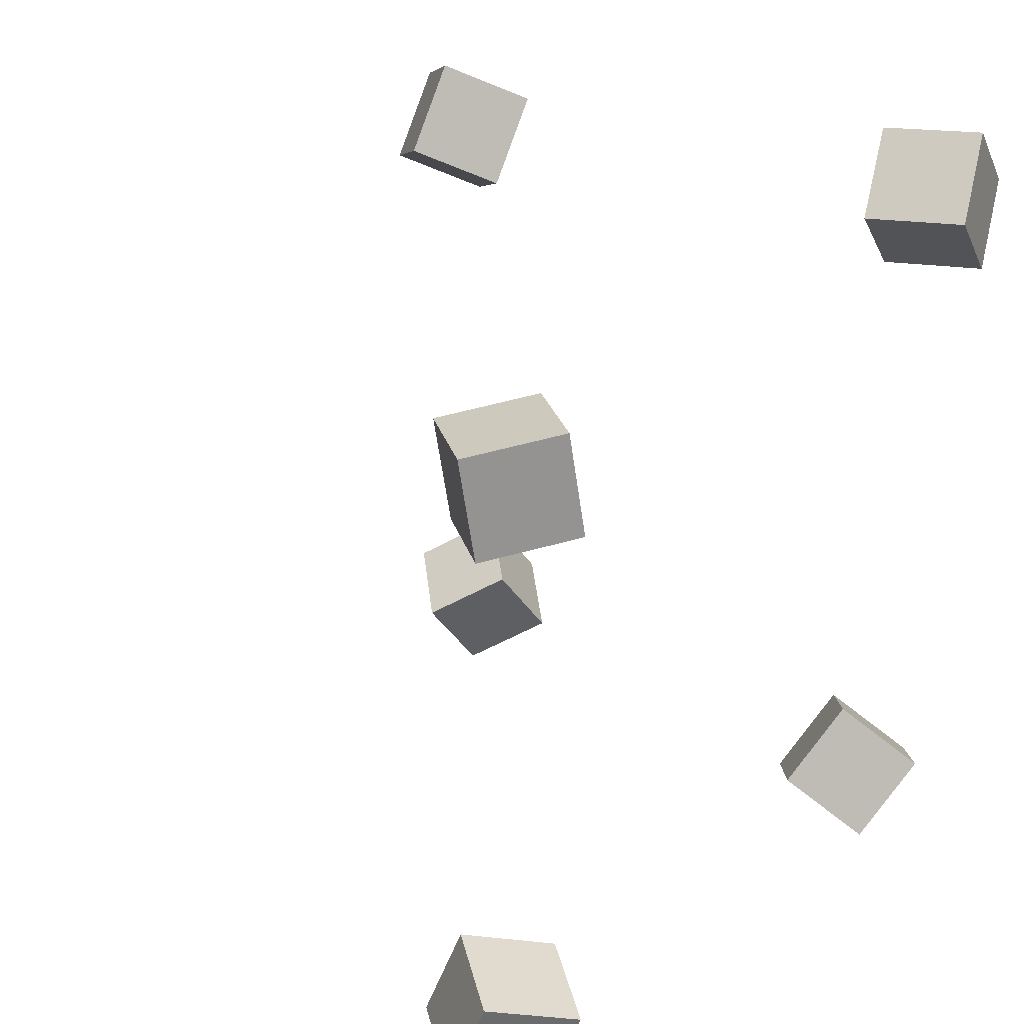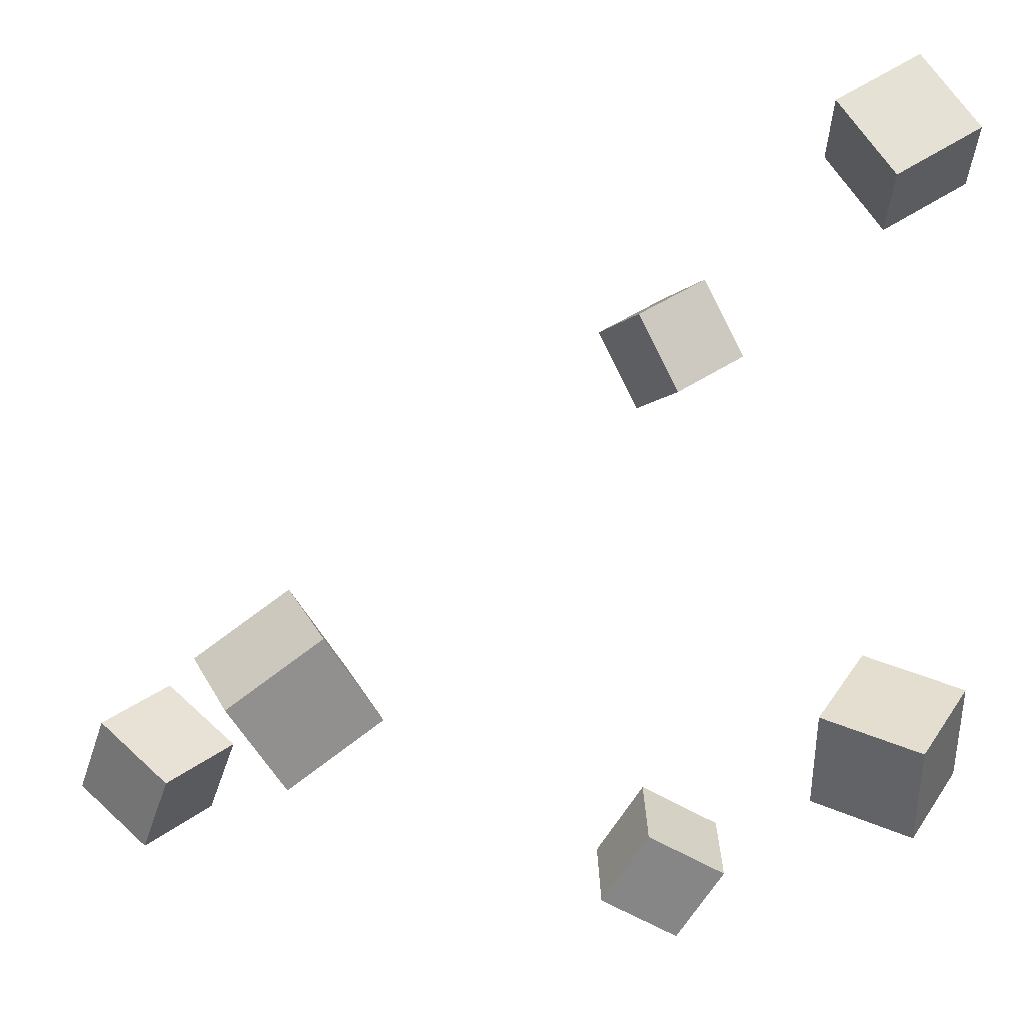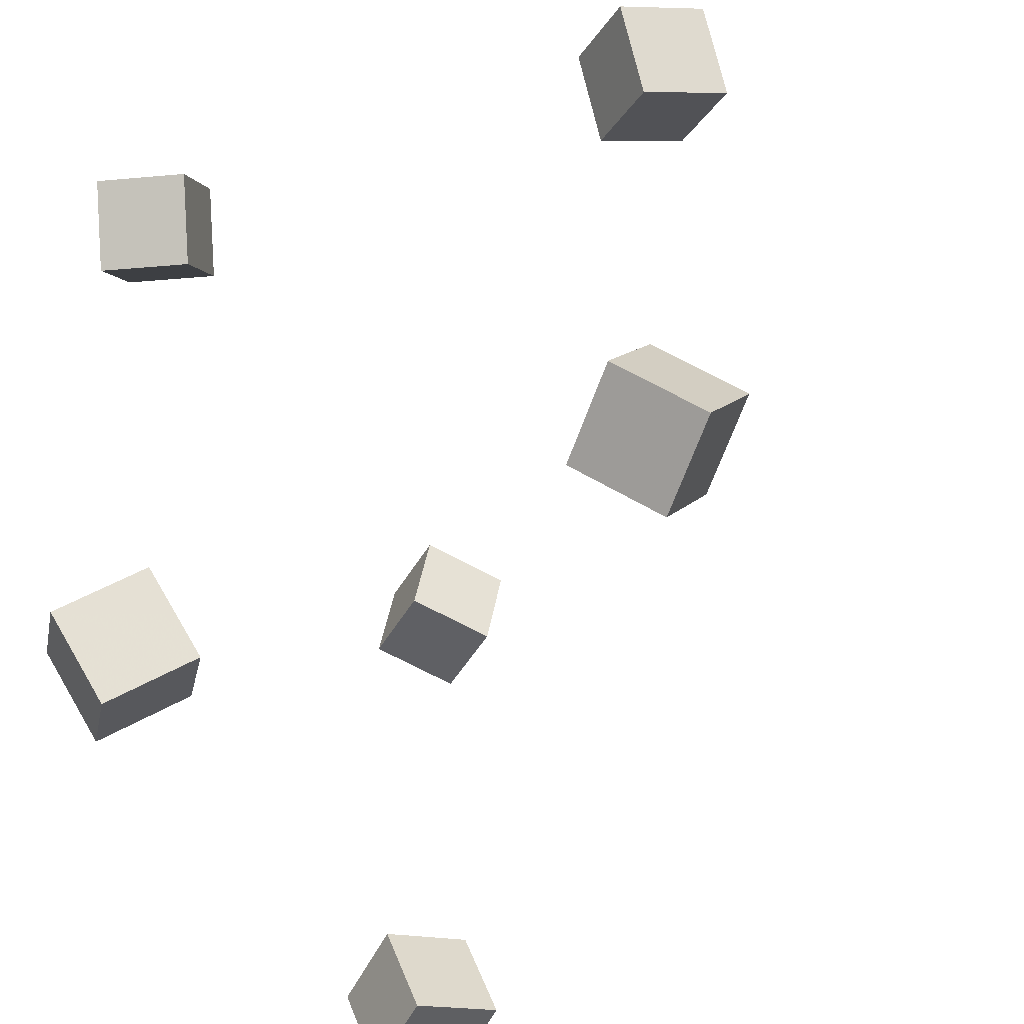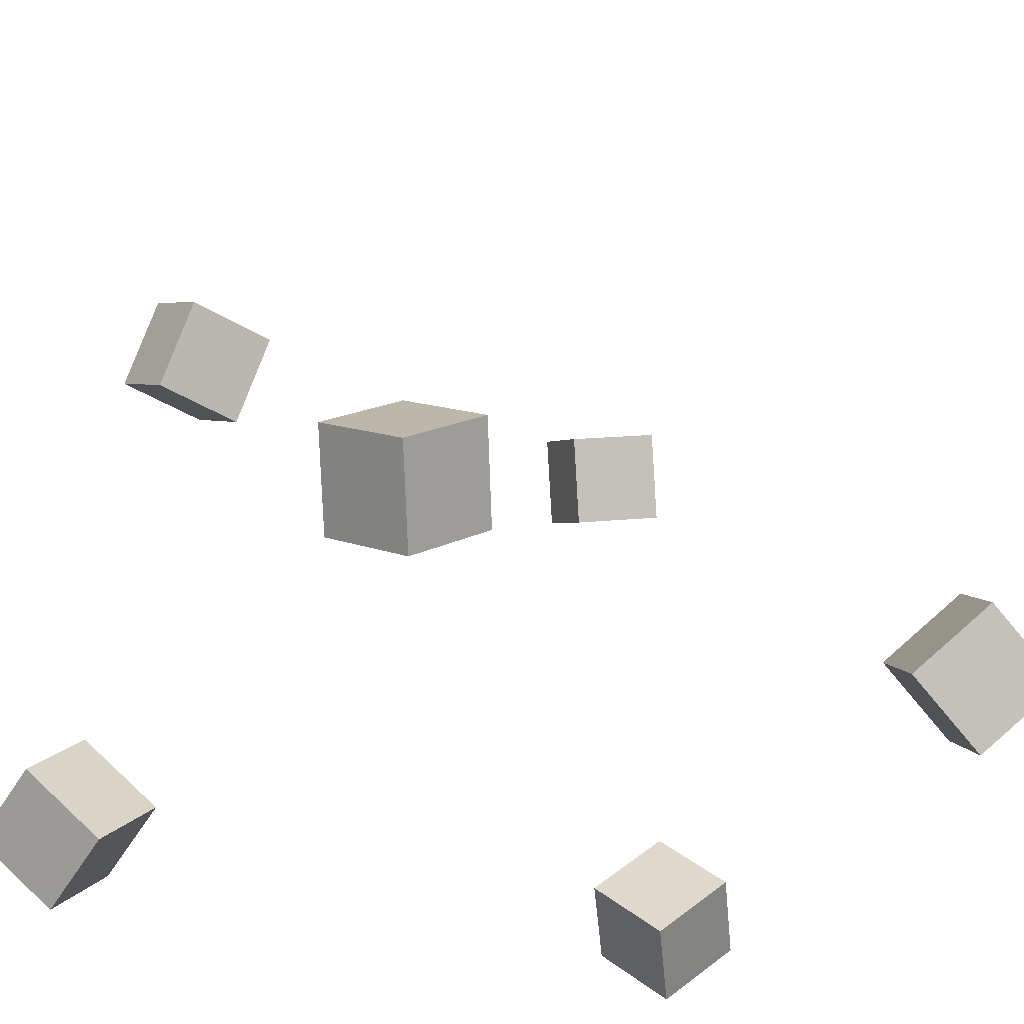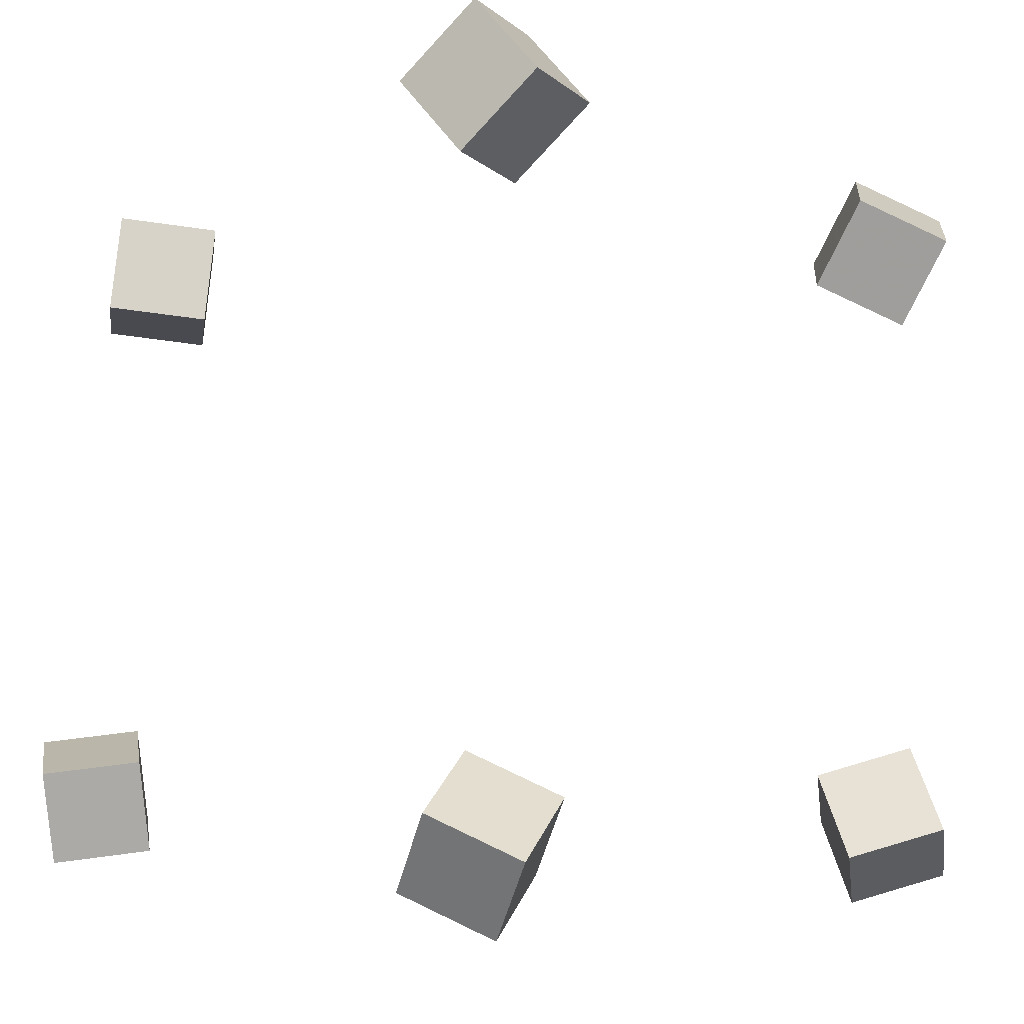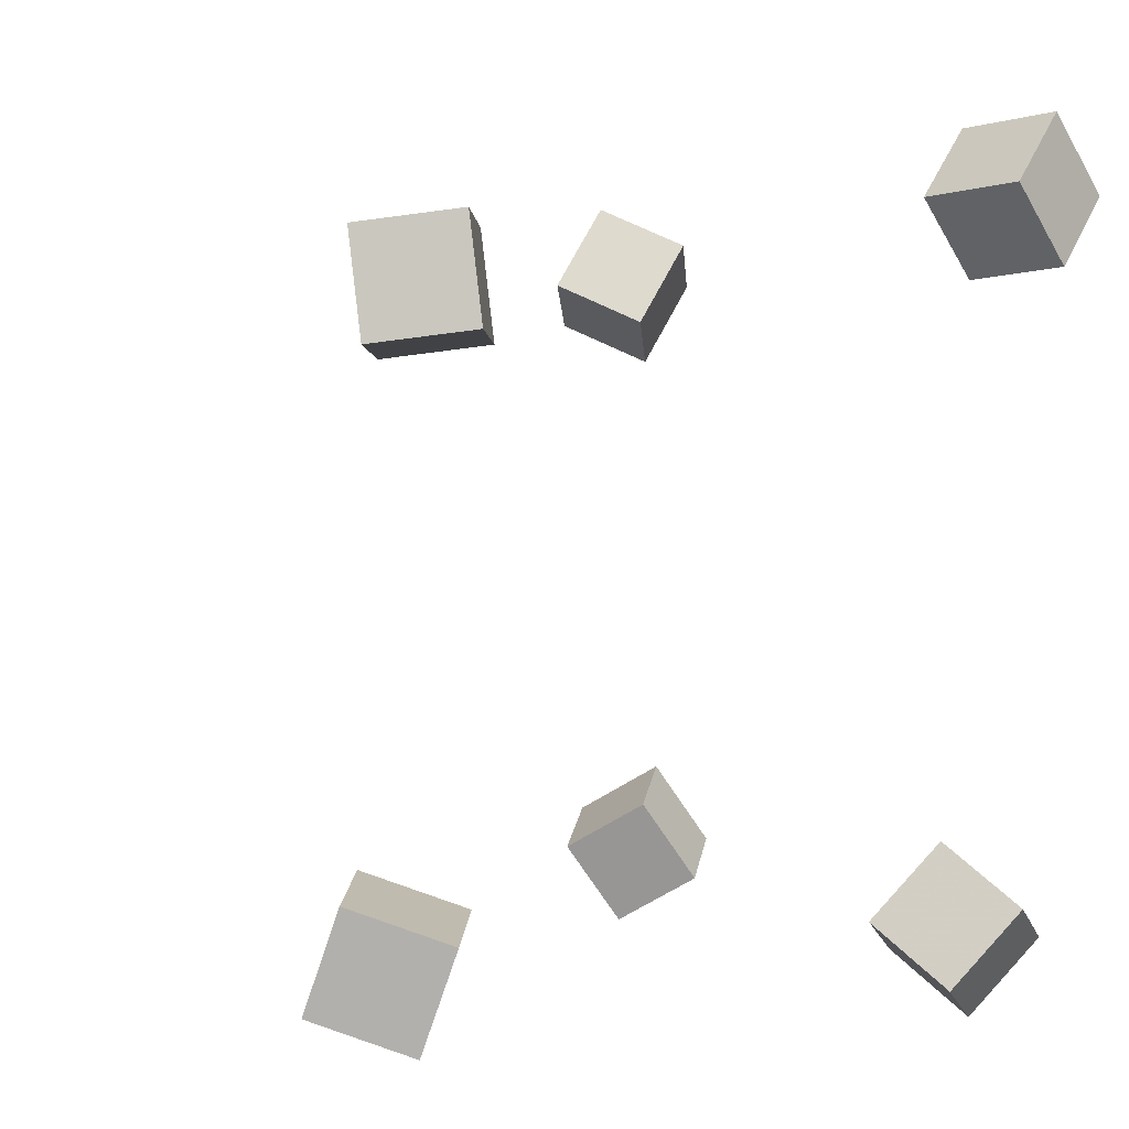
<metadata>
{"format":"obj","ext":"obj","renderer":"f3d","projection":"perspective","resolution":1024,"background":"white","views":[{"elev":29.8,"azim":-135.2,"up":"+Z"},{"elev":-12.8,"azim":163.7,"up":"+Y"},{"elev":-50.6,"azim":31.0,"up":"+Z"},{"elev":-33.6,"azim":60.6,"up":"+Y"},{"elev":-5.1,"azim":-38.9,"up":"+Z"},{"elev":3.5,"azim":-117.7,"up":"+Z"}]}
</metadata>
<code>
v -0.1393 -0.09968 -0.173
v -0.1722 -0.06497 -0.1508
v -0.1288 -0.06517 -0.2114
v -0.1617 -0.03046 -0.1891
v -0.09929 -0.08011 -0.1445
v -0.1321 -0.0454 -0.1222
v -0.0888 -0.04559 -0.1828
v -0.1216 -0.01088 -0.1606
f 1.0 7.0 5.0
f 1.0 3.0 7.0
f 1.0 4.0 3.0
f 1.0 2.0 4.0
f 3.0 8.0 7.0
f 3.0 4.0 8.0
f 5.0 7.0 8.0
f 5.0 8.0 6.0
f 1.0 5.0 6.0
f 1.0 6.0 2.0
f 2.0 6.0 8.0
f 2.0 8.0 4.0
v -0.1745 0.2221 0.122
v -0.1662 0.2247 0.1738
v -0.148 0.2666 0.1155
v -0.1397 0.2692 0.1673
v -0.1301 0.1948 0.1163
v -0.1218 0.1974 0.1681
v -0.1036 0.2393 0.1098
v -0.09526 0.2419 0.1615
f 9.0 15.0 13.0
f 9.0 11.0 15.0
f 9.0 12.0 11.0
f 9.0 10.0 12.0
f 11.0 16.0 15.0
f 11.0 12.0 16.0
f 13.0 15.0 16.0
f 13.0 16.0 14.0
f 9.0 13.0 14.0
f 9.0 14.0 10.0
f 10.0 14.0 16.0
f 10.0 16.0 12.0
v 0.1308 -0.02499 0.1344
v 0.1348 -0.05493 0.1779
v 0.1642 0.009921 0.1553
v 0.1683 -0.02002 0.1988
v 0.1714 -0.05096 0.1127
v 0.1755 -0.0809 0.1562
v 0.2049 -0.01605 0.1337
v 0.2089 -0.04598 0.1772
f 17.0 23.0 21.0
f 17.0 19.0 23.0
f 17.0 20.0 19.0
f 17.0 18.0 20.0
f 19.0 24.0 23.0
f 19.0 20.0 24.0
f 21.0 23.0 24.0
f 21.0 24.0 22.0
f 17.0 21.0 22.0
f 17.0 22.0 18.0
f 18.0 22.0 24.0
f 18.0 24.0 20.0
v -0.1687 -0.08805 0.1548
v -0.1508 -0.1229 0.1903
v -0.1786 -0.05388 0.1933
v -0.1608 -0.08868 0.2288
v -0.12 -0.06824 0.1498
v -0.1022 -0.103 0.1852
v -0.1299 -0.03407 0.1883
v -0.1121 -0.06887 0.2237
f 25.0 31.0 29.0
f 25.0 27.0 31.0
f 25.0 28.0 27.0
f 25.0 26.0 28.0
f 27.0 32.0 31.0
f 27.0 28.0 32.0
f 29.0 31.0 32.0
f 29.0 32.0 30.0
f 25.0 29.0 30.0
f 25.0 30.0 26.0
f 26.0 30.0 32.0
f 26.0 32.0 28.0
v 0.12 -0.05492 -0.18
v 0.1271 -0.02518 -0.1366
v 0.1537 -0.02428 -0.2065
v 0.1608 0.005459 -0.1631
v 0.1601 -0.0861 -0.1651
v 0.1671 -0.05636 -0.1218
v 0.1938 -0.05546 -0.1916
v 0.2008 -0.02572 -0.1483
f 33.0 39.0 37.0
f 33.0 35.0 39.0
f 33.0 36.0 35.0
f 33.0 34.0 36.0
f 35.0 40.0 39.0
f 35.0 36.0 40.0
f 37.0 39.0 40.0
f 37.0 40.0 38.0
f 33.0 37.0 38.0
f 33.0 38.0 34.0
f 34.0 38.0 40.0
f 34.0 40.0 36.0
v -0.1846 0.2573 -0.1852
v -0.1989 0.2457 -0.136
v -0.1603 0.3007 -0.1679
v -0.1746 0.2892 -0.1187
v -0.1401 0.2298 -0.1787
v -0.1544 0.2182 -0.1295
v -0.1158 0.2732 -0.1615
v -0.13 0.2617 -0.1123
f 41.0 47.0 45.0
f 41.0 43.0 47.0
f 41.0 44.0 43.0
f 41.0 42.0 44.0
f 43.0 48.0 47.0
f 43.0 44.0 48.0
f 45.0 47.0 48.0
f 45.0 48.0 46.0
f 41.0 45.0 46.0
f 41.0 46.0 42.0
f 42.0 46.0 48.0
f 42.0 48.0 44.0

</code>
